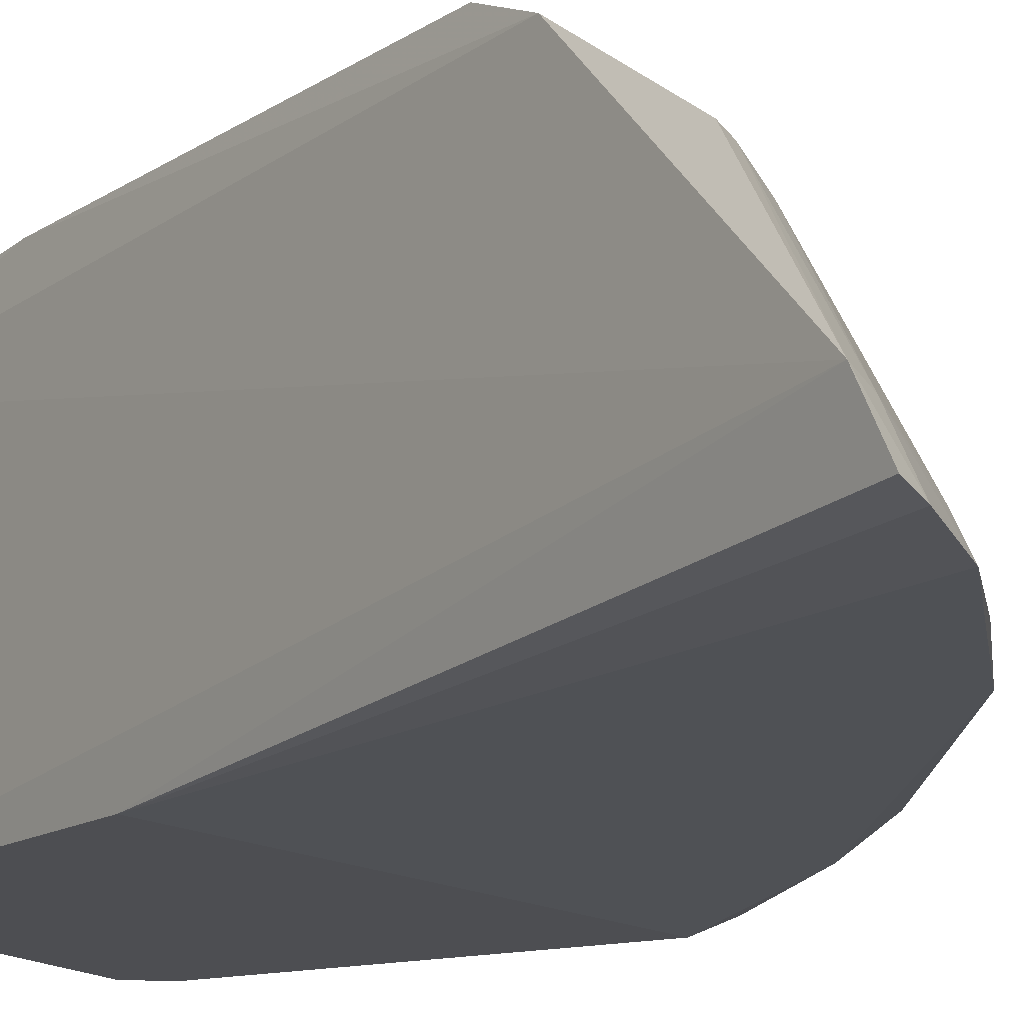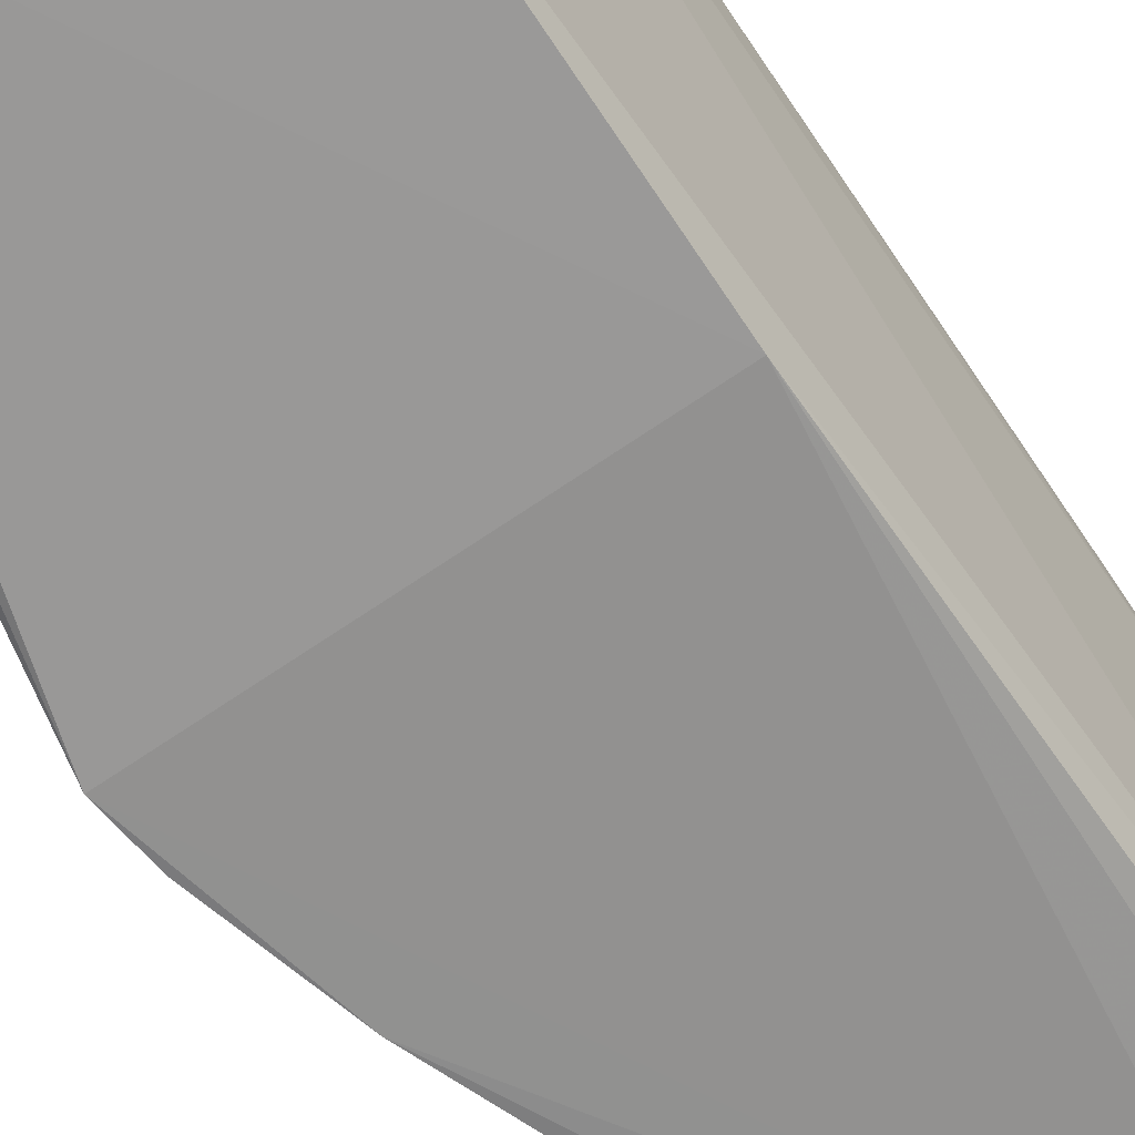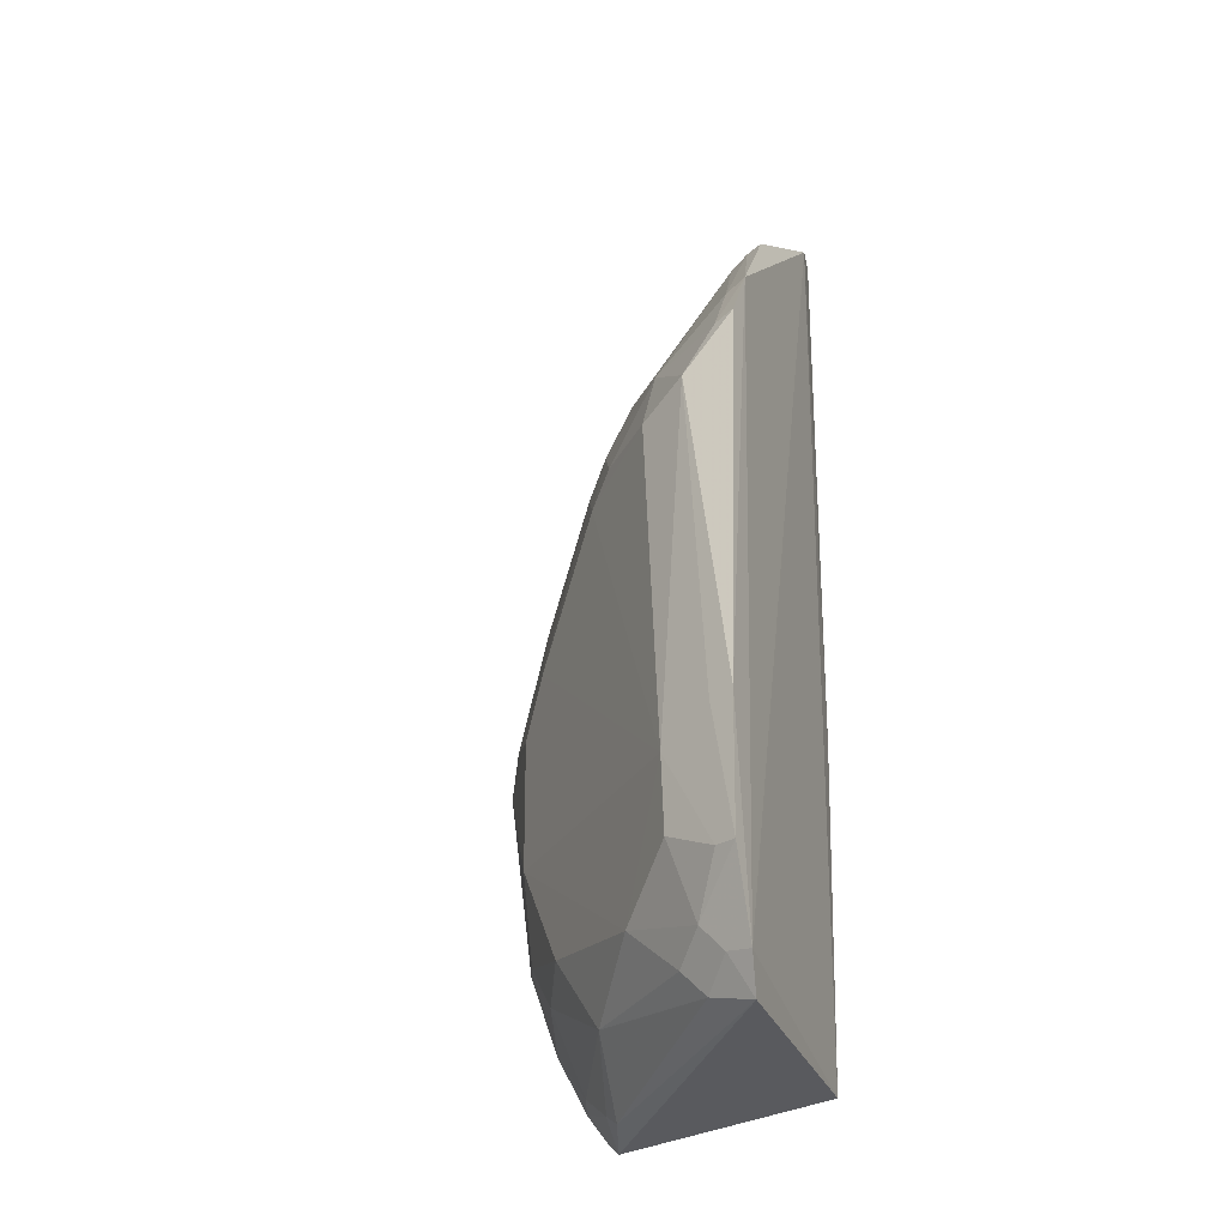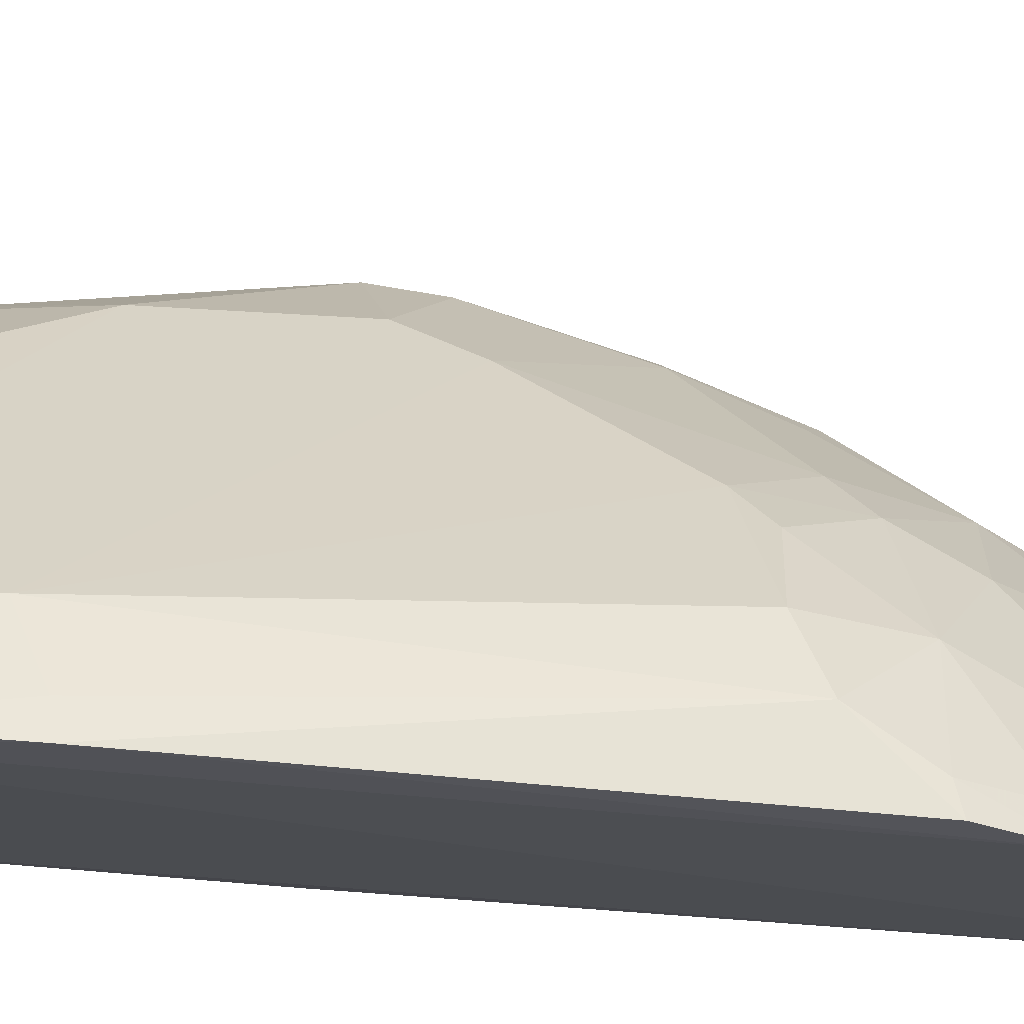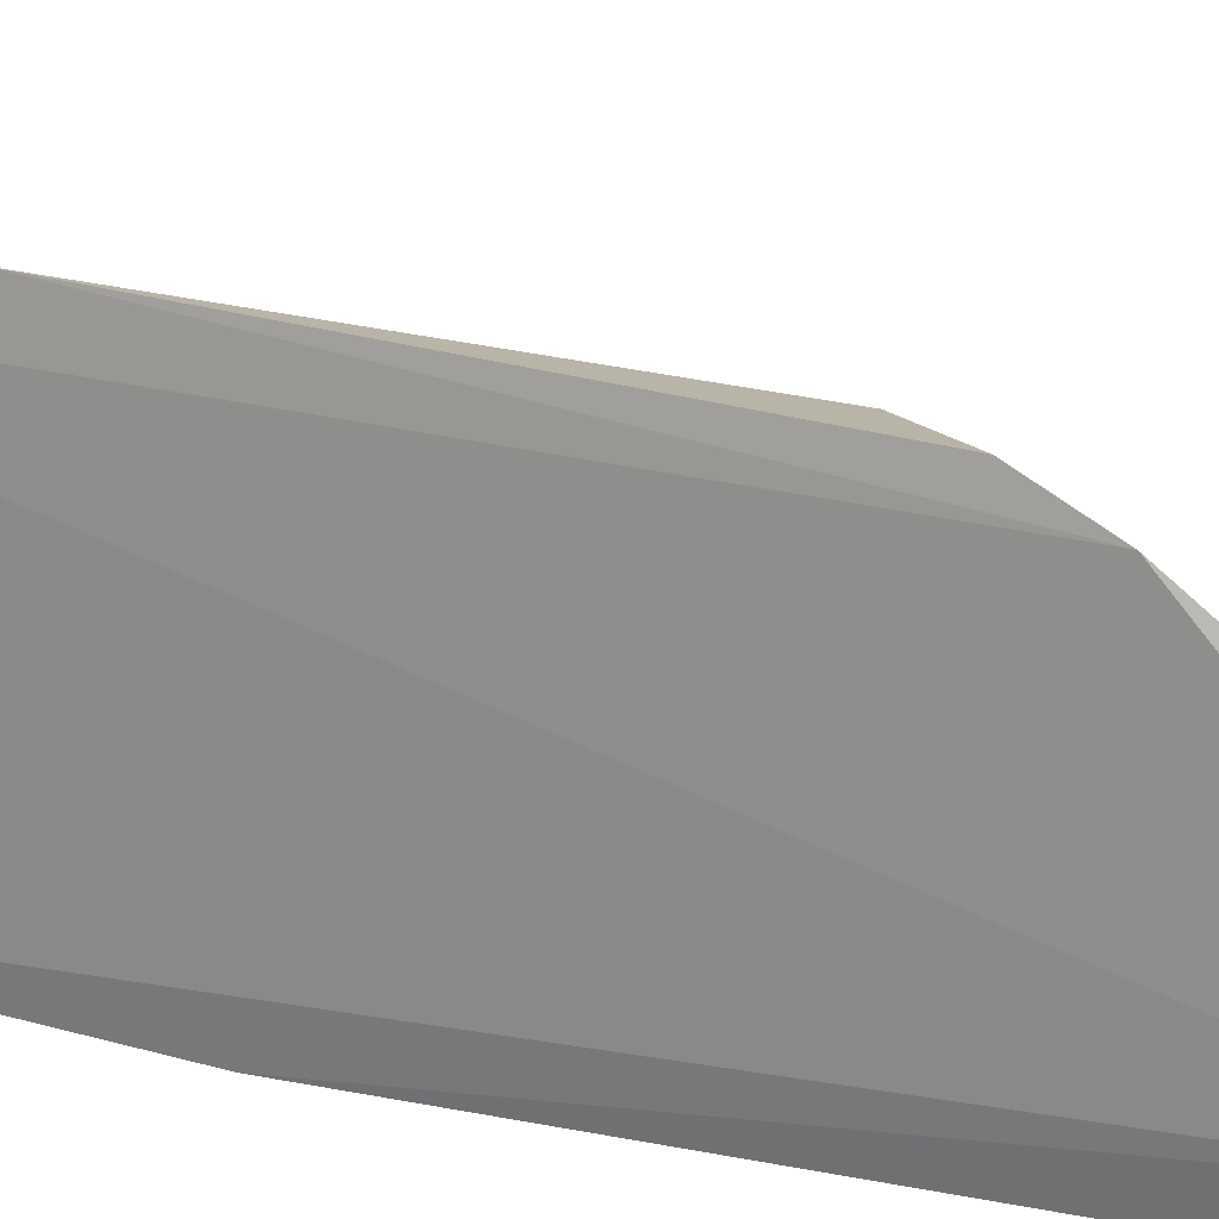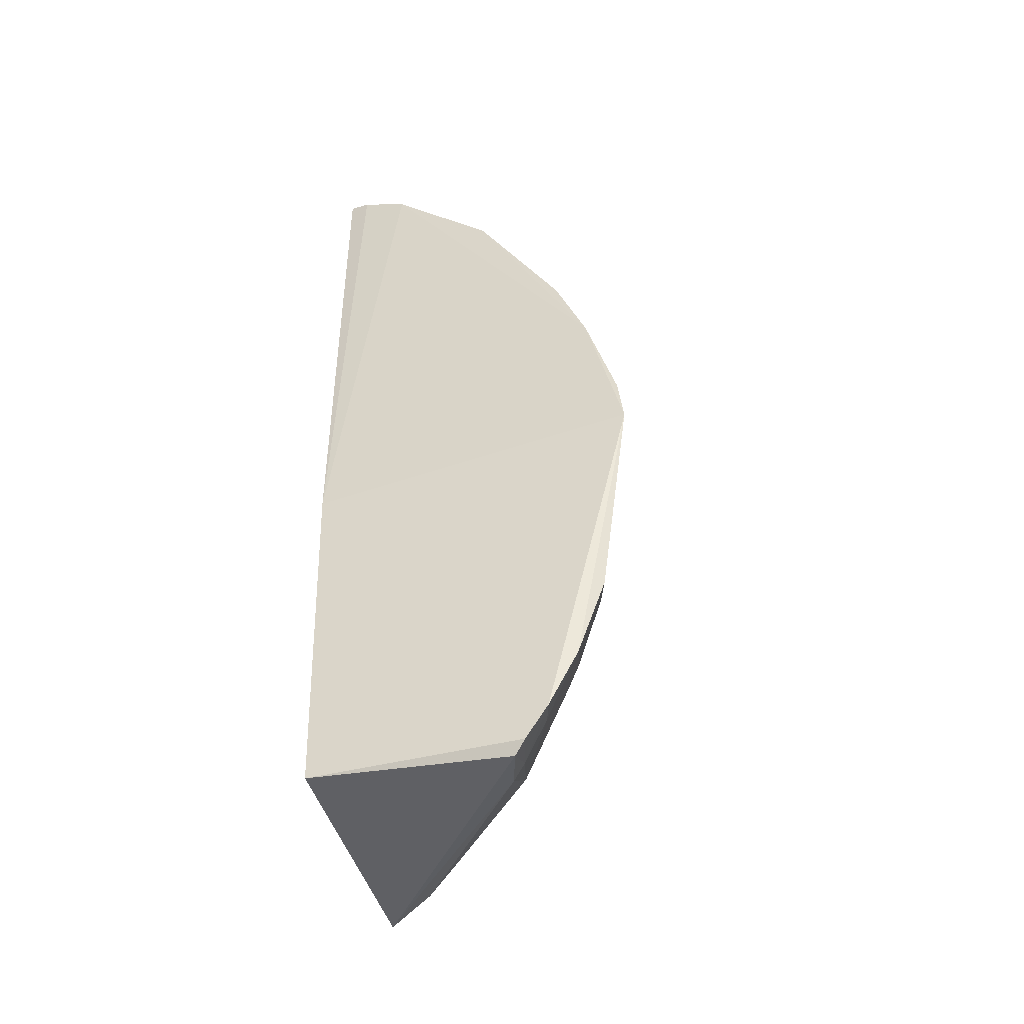
<metadata>
{"format":"obj","ext":"obj","renderer":"f3d","projection":"perspective","resolution":1024,"background":"white","views":[{"elev":-19.7,"azim":-35.3,"up":"+Y"},{"elev":-63.9,"azim":-146.2,"up":"+Y"},{"elev":-29.3,"azim":-158.5,"up":"+Z"},{"elev":72.7,"azim":-86.3,"up":"+Y"},{"elev":18.7,"azim":-68.9,"up":"+Y"},{"elev":-48.4,"azim":18.3,"up":"+Z"}]}
</metadata>
<code>
v 0.2414 0.2131 0.2935
v 0.379 0.2133 0.01995
v 0.3076 0.2531 0.189
v 0.1987 0.3719 0.1778
v 0.2057 0.2348 -0.1643
v 0.2805 0.3258 0.1345
v 0.2192 0.3096 0.2507
v 0.344 0.2129 0.1488
v 0.2057 0.2197 0.01755
v 0.1991 0.374 -0.1427
v 0.2777 0.2539 0.2316
v 0.2033 0.2183 0.3147
v 0.2509 0.3388 0.173
v 0.3605 0.2124 0.1039
v 0.3174 0.2309 -0.1733
v 0.2393 0.369 -0.04654
v 0.2502 0.2551 0.2595
v 0.2979 0.2128 0.234
v 0.2021 0.312 0.262
v 0.215 0.2156 0.31
v 0.1981 0.243 0.3065
v 0.2261 0.3698 0.1473
v 0.2086 0.3529 0.2022
v 0.2933 0.2977 0.1609
v 0.3549 0.2258 0.1056
v 0.2014 0.3638 -0.1607
v 0.3533 0.2546 -0.04018
v 0.2206 0.2996 0.2582
v 0.27 0.2155 0.2647
v 0.2944 0.2258 0.2304
v 0.1972 0.3572 0.2062
v 0.2098 0.2399 0.3016
v 0.2518 0.3548 0.1353
v 0.2003 0.388 -0.1004
v 0.2098 0.3676 0.1746
v 0.2789 0.2972 0.1892
v 0.3394 0.2265 0.1444
v 0.3081 0.2833 0.1467
v 0.3761 0.2134 0.04582
v 0.3114 0.2346 -0.179
v 0.3542 0.2535 0.03068
v 0.3593 0.2291 -0.0855
v 0.2674 0.339 -0.1133
v 0.2376 0.2272 0.2889
v 0.2102 0.3104 0.2585
v 0.212 0.3824 -0.03291
v 0.1995 0.3877 -0.03062
v 0.2946 0.3125 0.1209
v 0.3391 0.2686 0.05907
v 0.3294 0.2292 -0.1572
v 0.2379 0.3693 -0.08604
v 0.3238 0.2824 -0.0997
v 0.2381 0.3526 -0.14
v 0.3446 0.2294 -0.1276
v 0.3096 0.2544 -0.1669
v 0.2109 0.3828 -0.09984
v 0.3541 0.2403 -0.0855
v 0.2122 0.3687 -0.1405
v 0.2242 0.3677 -0.1271
v 0.2968 0.2958 -0.1404
v 0.3025 0.2591 -0.1723
v 0.3247 0.2423 -0.1538
v 0.3384 0.2537 -0.1115
v 0.2252 0.354 -0.1535
f 9 2 1
f 14 1 2
f 15 9 5
f 15 2 9
f 18 8 3
f 18 14 8
f 18 1 14
f 20 12 9
f 20 9 1
f 21 10 5
f 21 5 9
f 21 9 12
f 21 12 20
f 23 7 13
f 24 6 13
f 25 8 14
f 26 5 10
f 28 17 11
f 28 11 7
f 29 11 17
f 29 1 18
f 30 18 3
f 30 3 11
f 30 29 18
f 30 11 29
f 31 10 21
f 31 21 19
f 32 21 20
f 32 20 1
f 33 22 13
f 33 13 6
f 33 16 22
f 35 22 4
f 35 31 23
f 35 4 31
f 35 23 13
f 35 13 22
f 36 11 3
f 36 3 24
f 36 7 11
f 36 24 13
f 36 13 7
f 37 3 8
f 37 8 25
f 38 24 3
f 38 37 25
f 38 3 37
f 39 25 14
f 39 14 2
f 40 15 5
f 40 5 26
f 41 2 27
f 41 39 2
f 41 27 16
f 42 27 2
f 43 16 27
f 44 17 28
f 44 29 17
f 44 1 29
f 44 32 1
f 44 28 32
f 45 28 7
f 45 32 28
f 45 19 21
f 45 21 32
f 45 31 19
f 45 7 23
f 45 23 31
f 46 22 16
f 46 16 34
f 47 4 22
f 47 46 34
f 47 22 46
f 47 31 4
f 47 34 10
f 47 10 31
f 48 6 24
f 48 24 38
f 48 33 6
f 48 16 33
f 49 38 25
f 49 25 39
f 49 39 41
f 49 48 38
f 49 41 16
f 49 16 48
f 50 2 15
f 51 16 43
f 52 43 27
f 54 42 2
f 54 2 50
f 55 50 15
f 55 15 40
f 56 34 16
f 56 16 51
f 57 52 27
f 57 27 42
f 57 42 54
f 58 26 10
f 59 51 43
f 59 43 53
f 59 56 51
f 59 34 56
f 59 58 10
f 59 10 34
f 60 43 52
f 60 53 43
f 61 55 40
f 61 40 26
f 61 60 55
f 62 54 50
f 62 50 55
f 62 55 60
f 63 57 54
f 63 52 57
f 63 54 62
f 63 62 60
f 63 60 52
f 64 26 58
f 64 61 26
f 64 53 60
f 64 60 61
f 64 59 53
f 64 58 59

</code>
